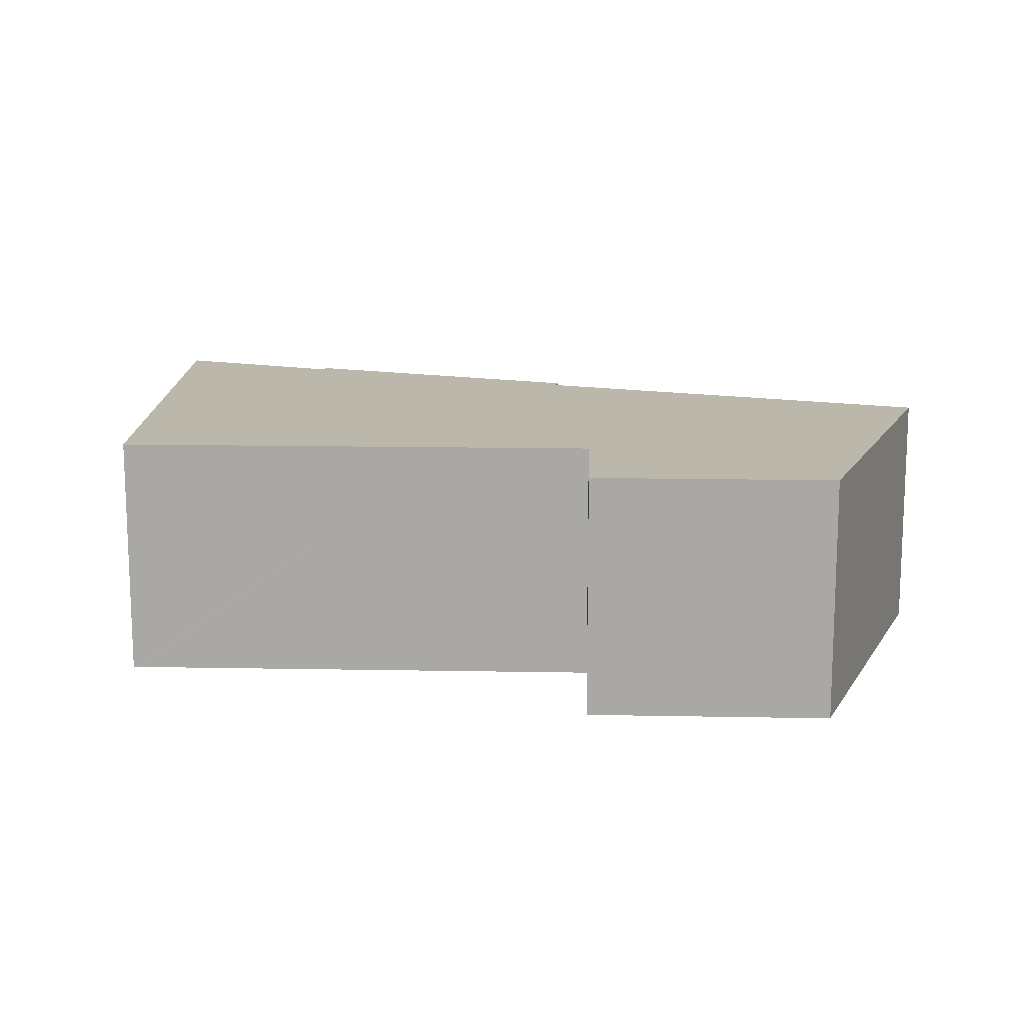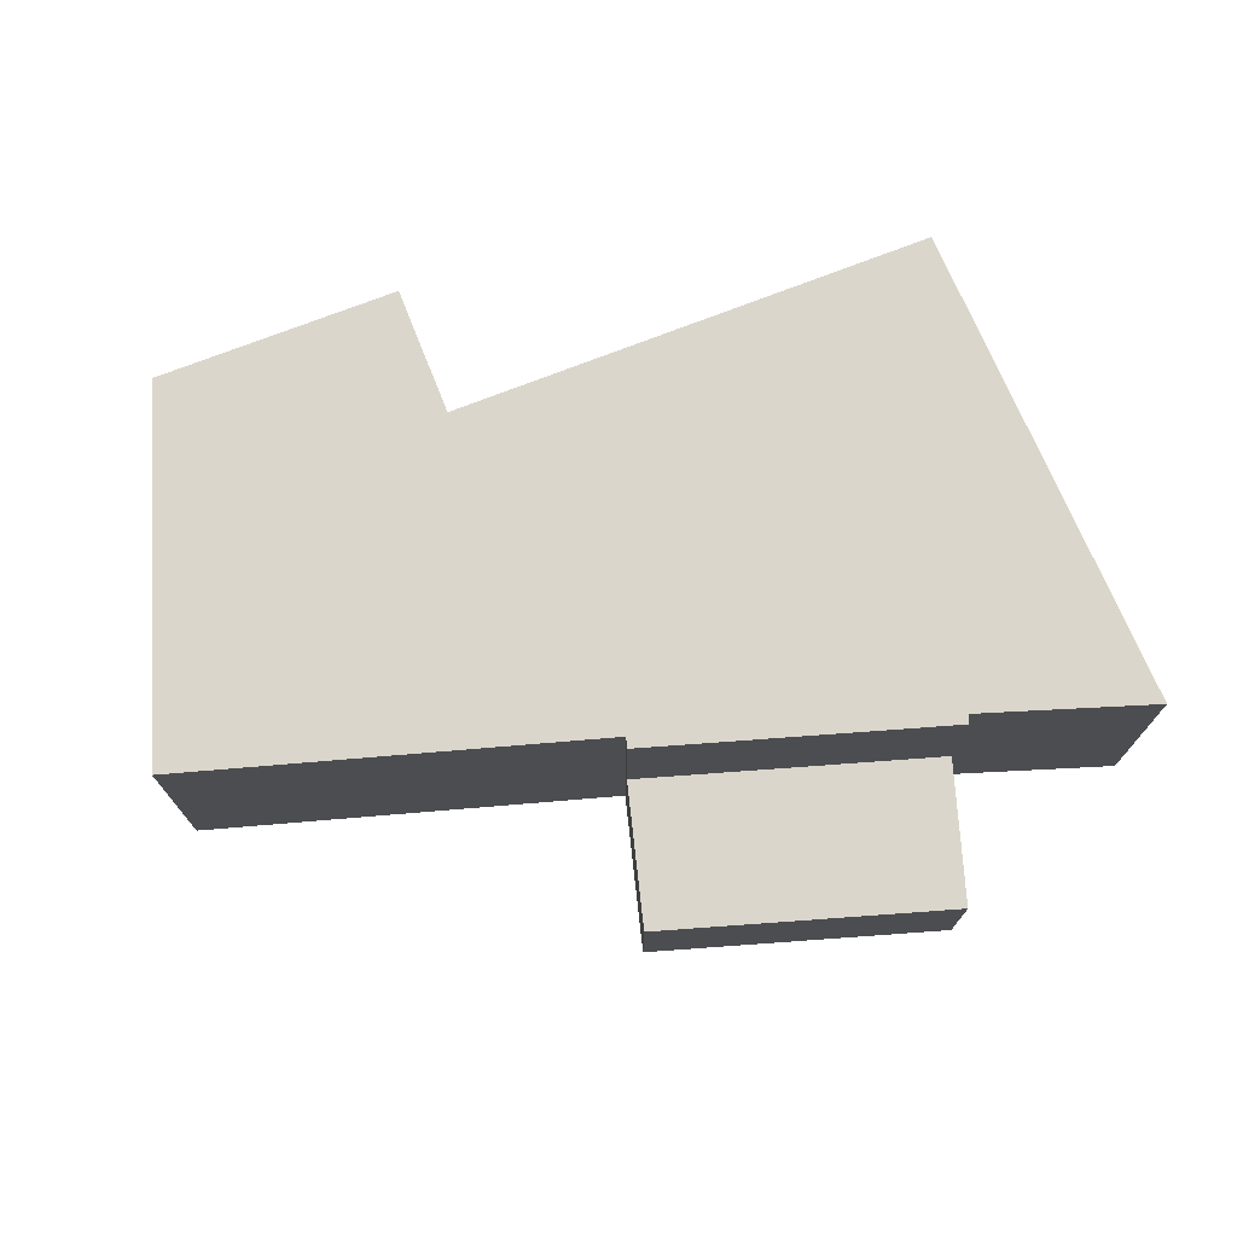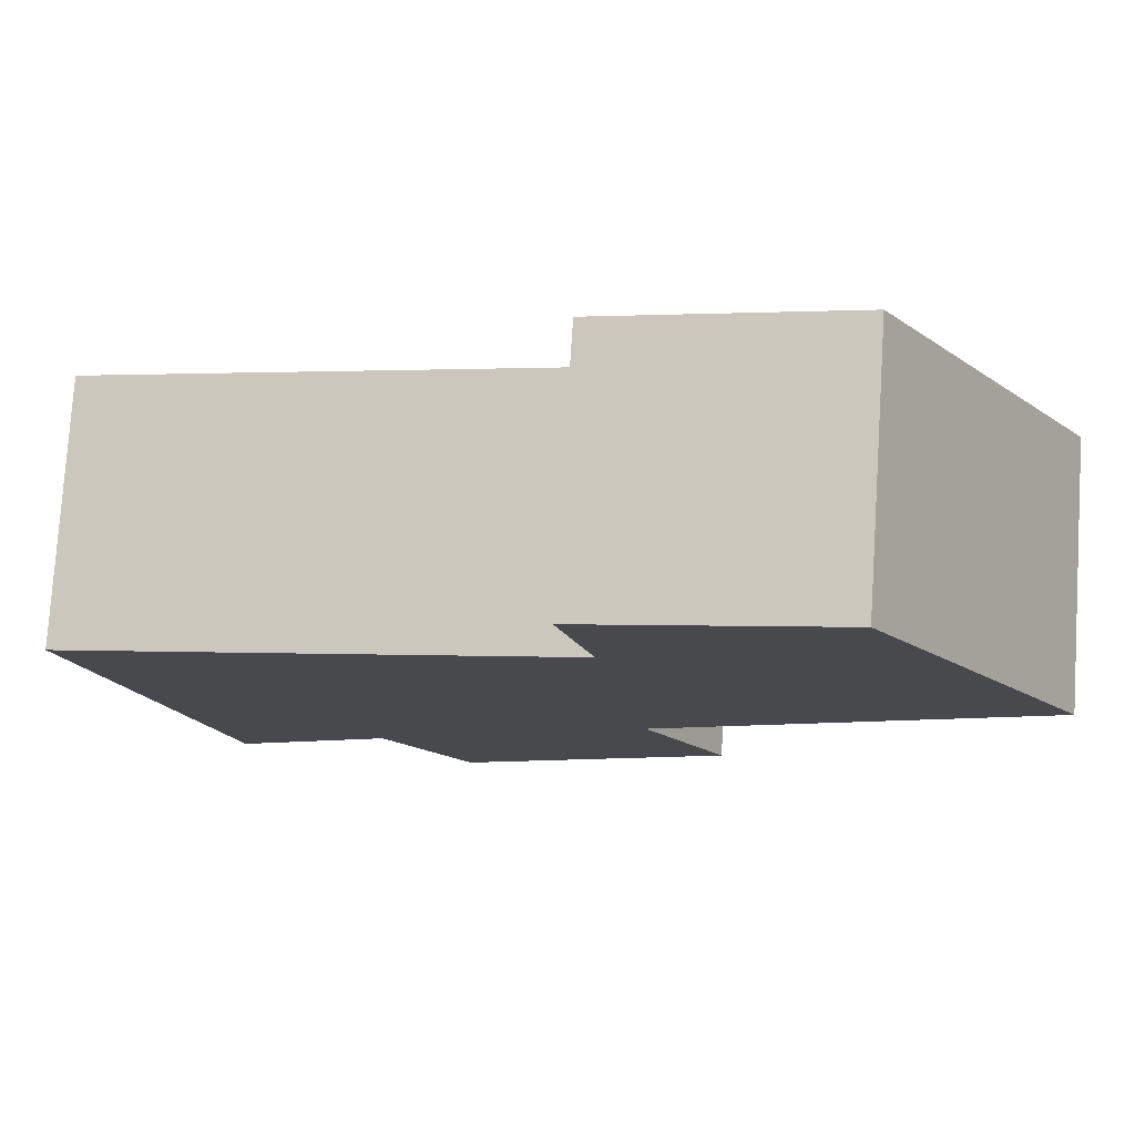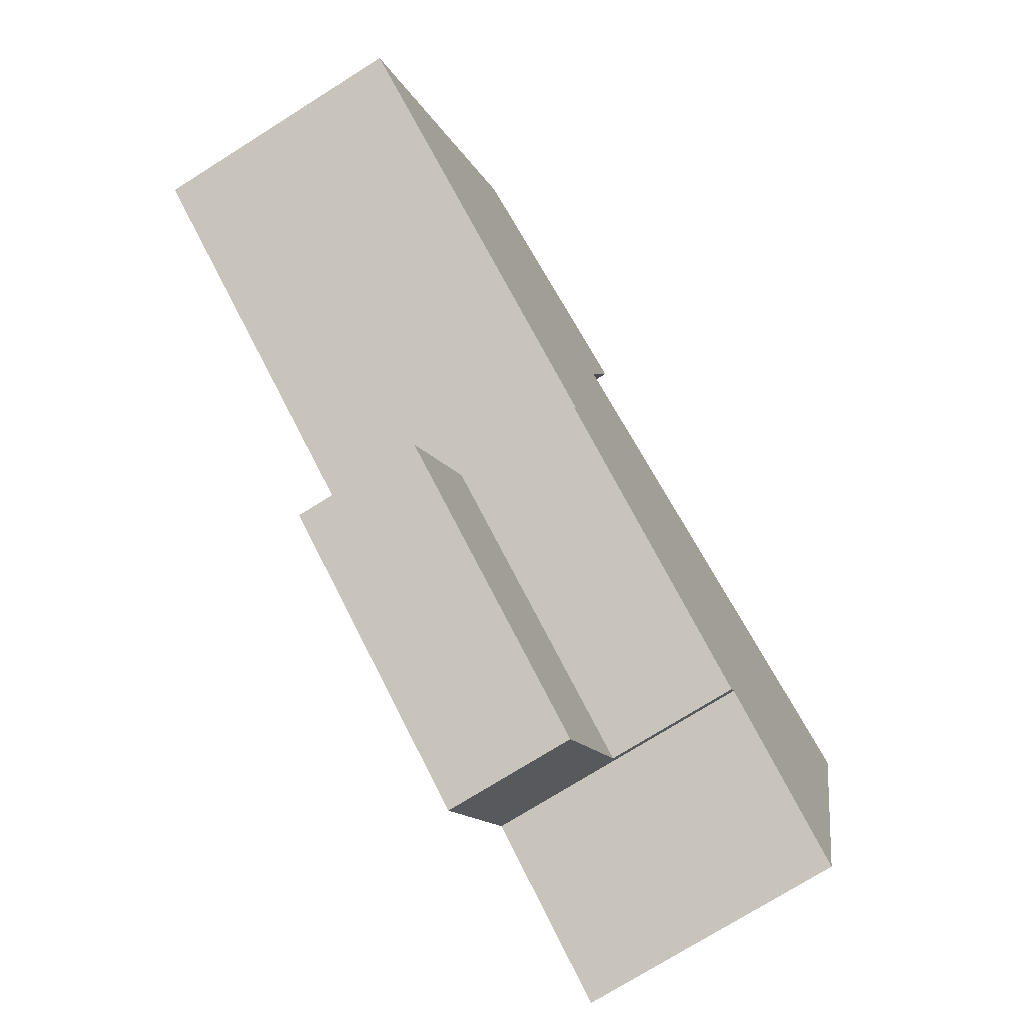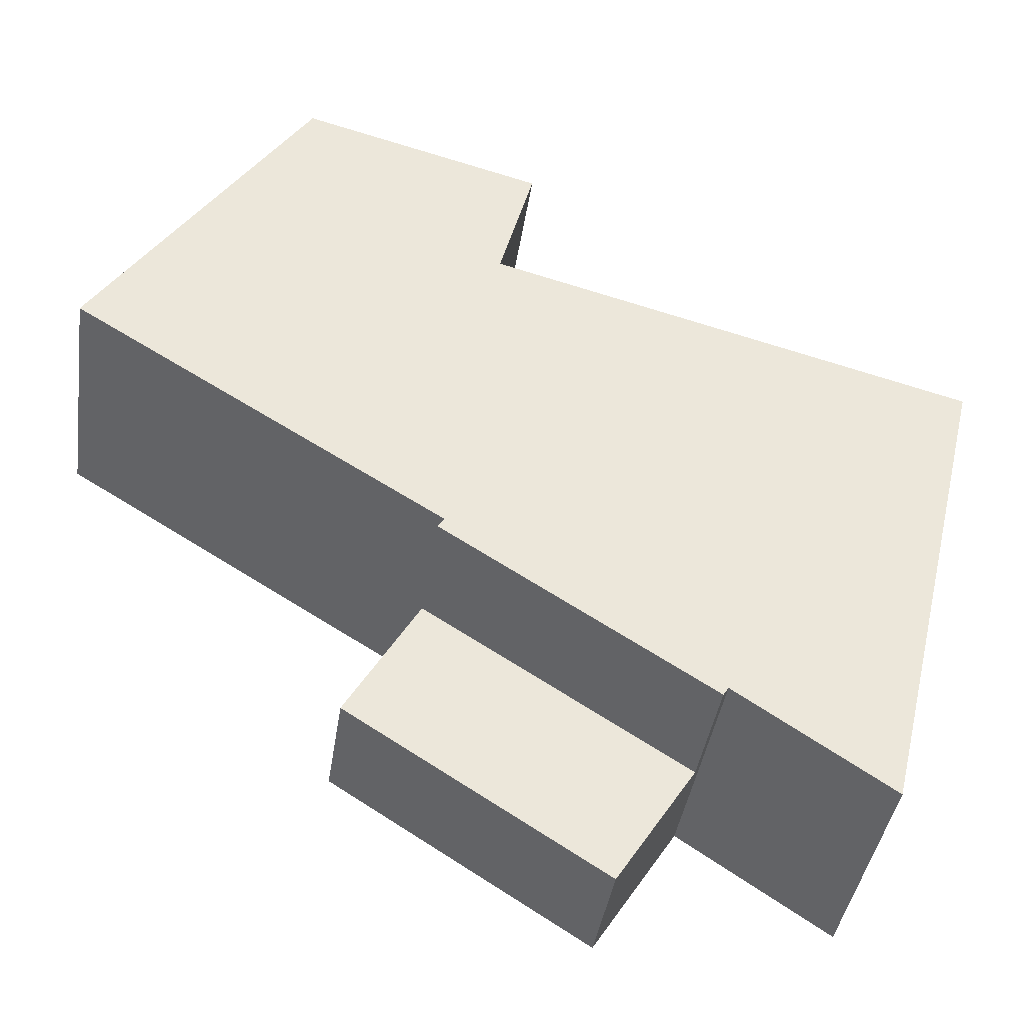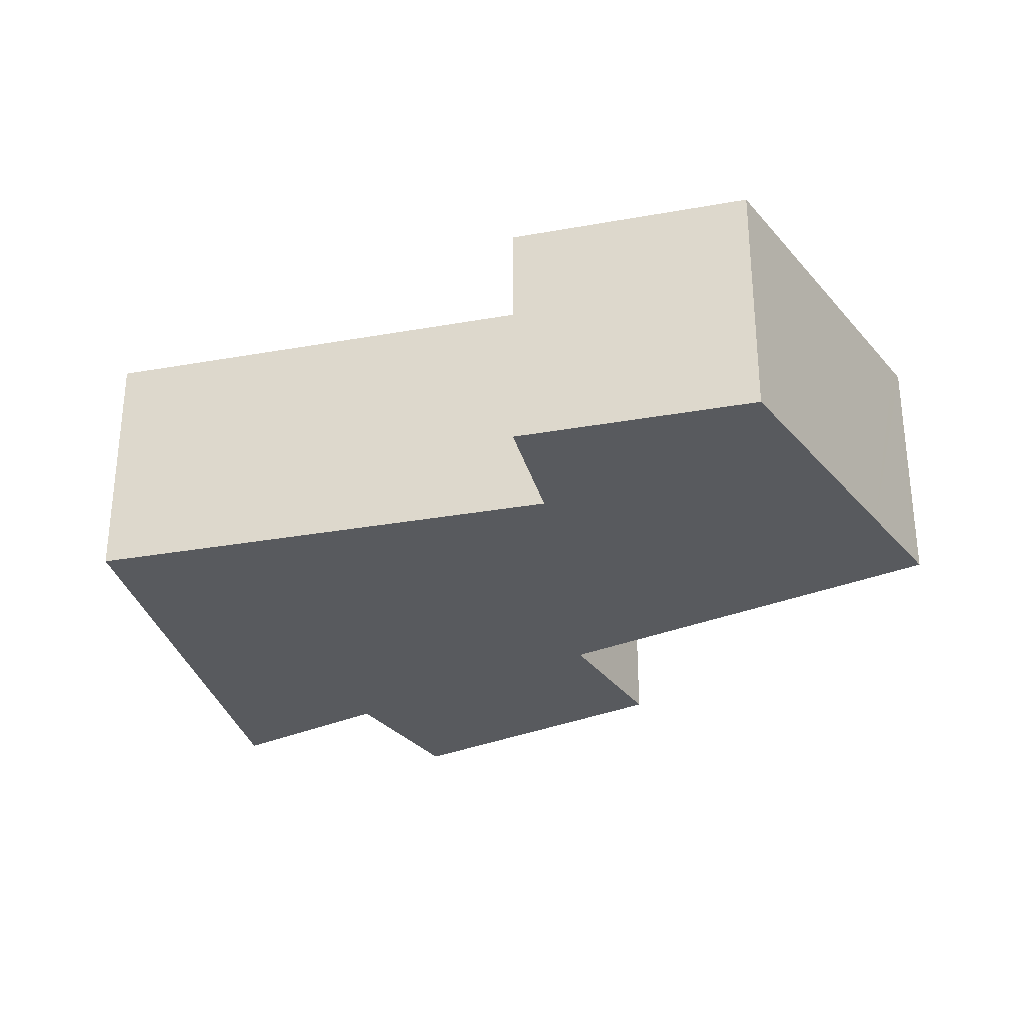
<metadata>
{"format":"obj","ext":"obj","renderer":"f3d","projection":"perspective","resolution":1024,"background":"white","views":[{"elev":14.4,"azim":-12.9,"up":"+Y"},{"elev":73.6,"azim":143.5,"up":"+Y"},{"elev":77.5,"azim":3.7,"up":"+Z"},{"elev":-74.1,"azim":122.2,"up":"+Z"},{"elev":-40.3,"azim":171.6,"up":"+Z"},{"elev":-30.6,"azim":-0.7,"up":"+Y"}]}
</metadata>
<code>
v  0 4.438 2.717e-16
v  4.684 4.438 -6.996
v  2.075 4.438 -8.726
v  4.767 4.438 -6.941
v  9.542 4.438 -4.129
v  4.86 4.438 -7.086
v  0.172 4.438 0.047
v  9.439 4.438 -3.952
v  6.034 4.438 1.638
v  9.643 4.438 -3.826
v  12.93 4.438 -1.792
v  14.79 4.438 -0.644
v  8.515 4.438 2.312
v  15.93 4.438 0.063
v  7.944 4.438 4.457
v  15.78 4.438 0.289
v  15.76 4.438 0.325
v  14.79 4.438 1.793
v  7.934 4.438 4.492
v  7.904 4.438 4.605
v  12.89 4.438 4.669
v  12.16 4.438 5.771
v  8.515 -1.416e-16 2.312
v  7.944 -2.729e-16 4.457
v  7.934 -2.751e-16 4.492
v  7.904 -2.82e-16 4.605
v  2.075 5.343e-16 -8.726
v  0 0 0
v  12.16 -3.534e-16 5.771
v  0.172 -2.878e-18 0.047
v  6.034 -1.003e-16 1.638
v  12.89 -2.859e-16 4.669
v  14.79 -1.098e-16 1.793
v  15.78 -1.77e-17 0.289
v  15.93 -3.858e-18 0.063
v  15.76 -1.99e-17 0.325
v  9.439 2.42e-16 -3.952
v  9.542 2.528e-16 -4.129
v  14.79 3.943e-17 -0.644
v  12.93 1.097e-16 -1.792
v  9.643 2.343e-16 -3.826
v  4.86 4.339e-16 -7.086
v  4.767 4.25e-16 -6.941
v  4.684 4.284e-16 -6.996
v  9.542 2.2 -4.129
v  6.273 2.2 -9.292
v  4.86 2.2 -7.086
v  10.86 2.2 -6.388
v  10.86 3.912e-16 -6.388
v  6.273 5.69e-16 -9.292
g defaultobject
f 1 2 3
f 2 1 4
f 4 5 6
f 5 4 1
f 5 1 7
f 5 7 8
f 8 7 9
f 8 9 10
f 10 9 11
f 11 9 12
f 12 9 13
f 12 13 14
f 14 13 15
f 14 15 16
f 16 15 17
f 17 15 18
f 18 15 19
f 18 19 20
f 18 20 21
f 21 20 22
f 23 15 13
f 15 23 24
f 24 19 15
f 19 24 25
f 25 20 19
f 20 25 26
f 27 1 3
f 1 27 28
f 26 22 20
f 22 26 29
f 28 7 1
f 7 28 9
f 9 28 30
f 9 30 31
f 9 31 13
f 13 31 23
f 29 21 22
f 21 29 18
f 18 29 32
f 18 32 33
f 18 33 17
f 17 33 16
f 16 33 14
f 14 33 34
f 14 34 35
f 34 33 36
f 37 5 8
f 5 37 38
f 35 12 14
f 12 35 11
f 11 35 10
f 10 35 39
f 10 39 40
f 10 40 8
f 8 40 37
f 37 40 41
f 38 6 5
f 6 38 42
f 43 2 4
f 2 43 3
f 3 43 27
f 27 43 44
f 42 4 6
f 4 42 43
f 44 28 27
f 28 44 30
f 30 44 31
f 31 44 43
f 31 43 42
f 31 42 38
f 31 38 37
f 31 37 41
f 31 41 23
f 23 41 40
f 23 40 24
f 24 40 25
f 25 40 26
f 26 40 29
f 29 40 39
f 29 39 32
f 32 39 33
f 33 39 35
f 33 35 36
f 36 35 34
f 45 46 47
f 46 45 48
f 38 48 45
f 48 38 49
f 49 46 48
f 46 49 50
f 50 47 46
f 47 50 42
f 42 45 47
f 45 42 38
f 42 49 38
f 49 42 50

</code>
